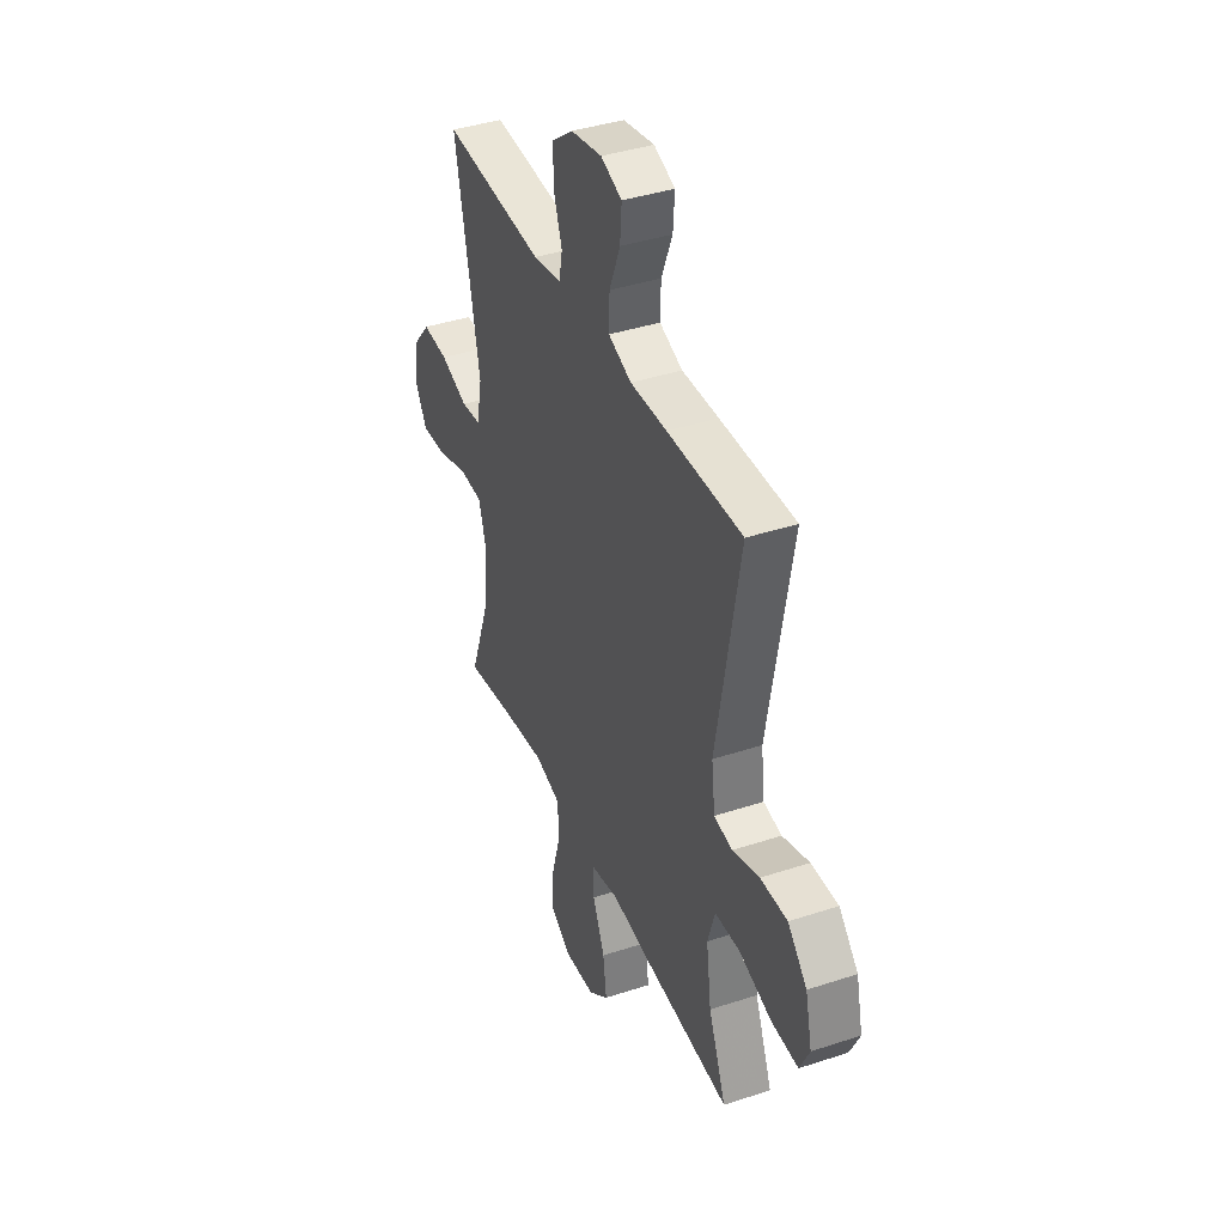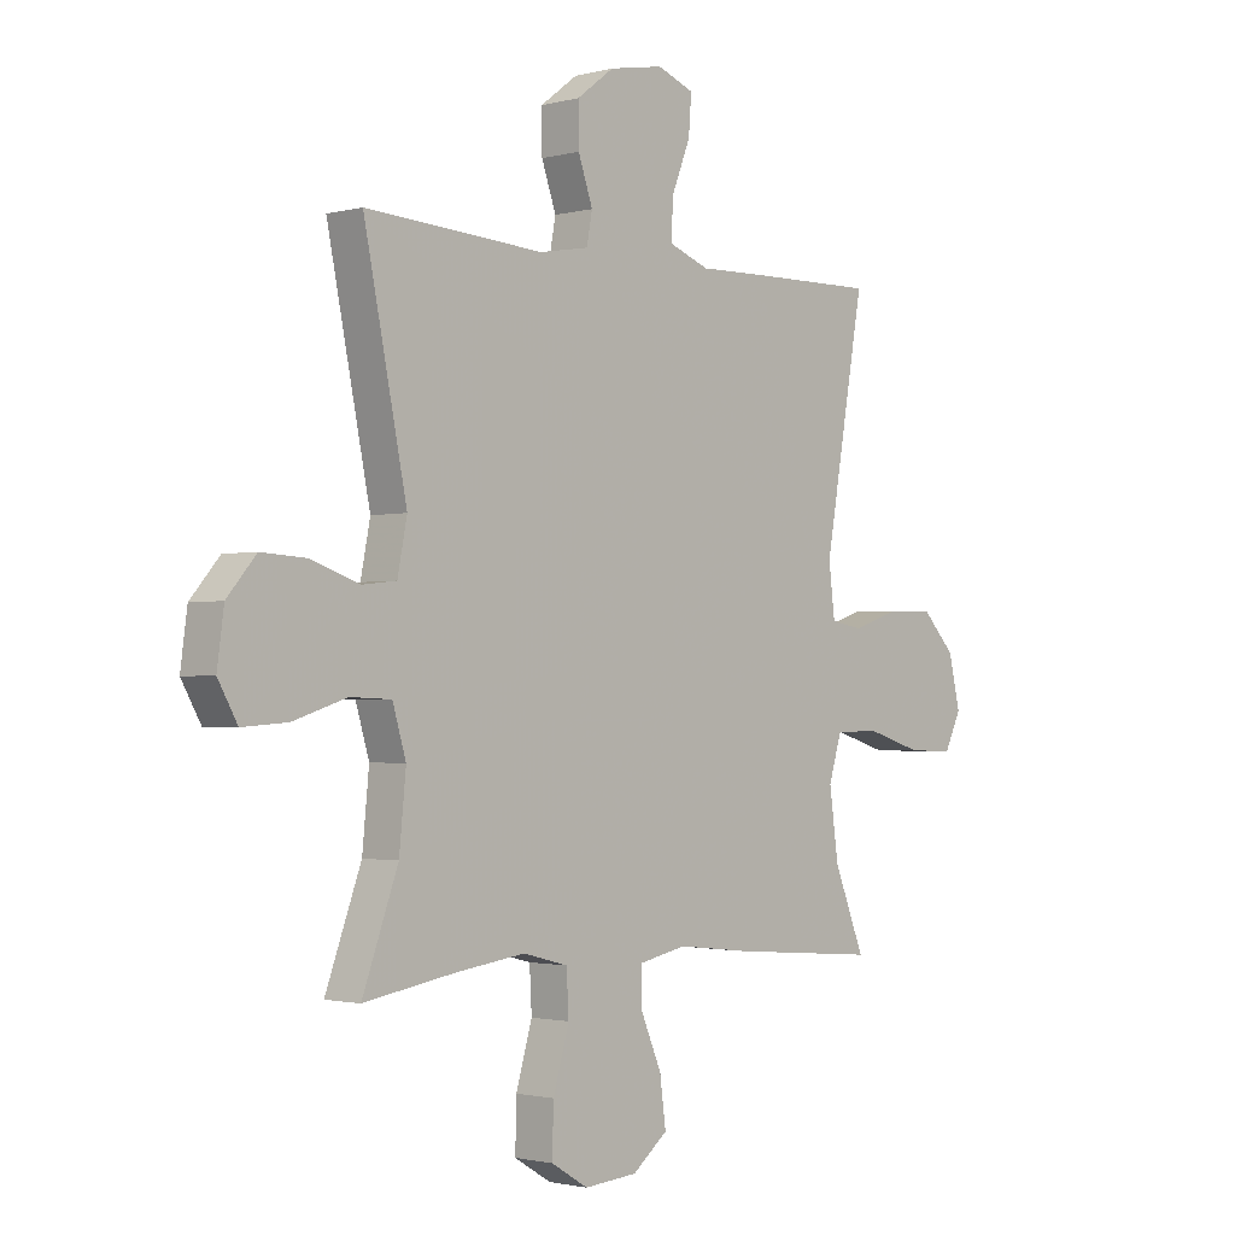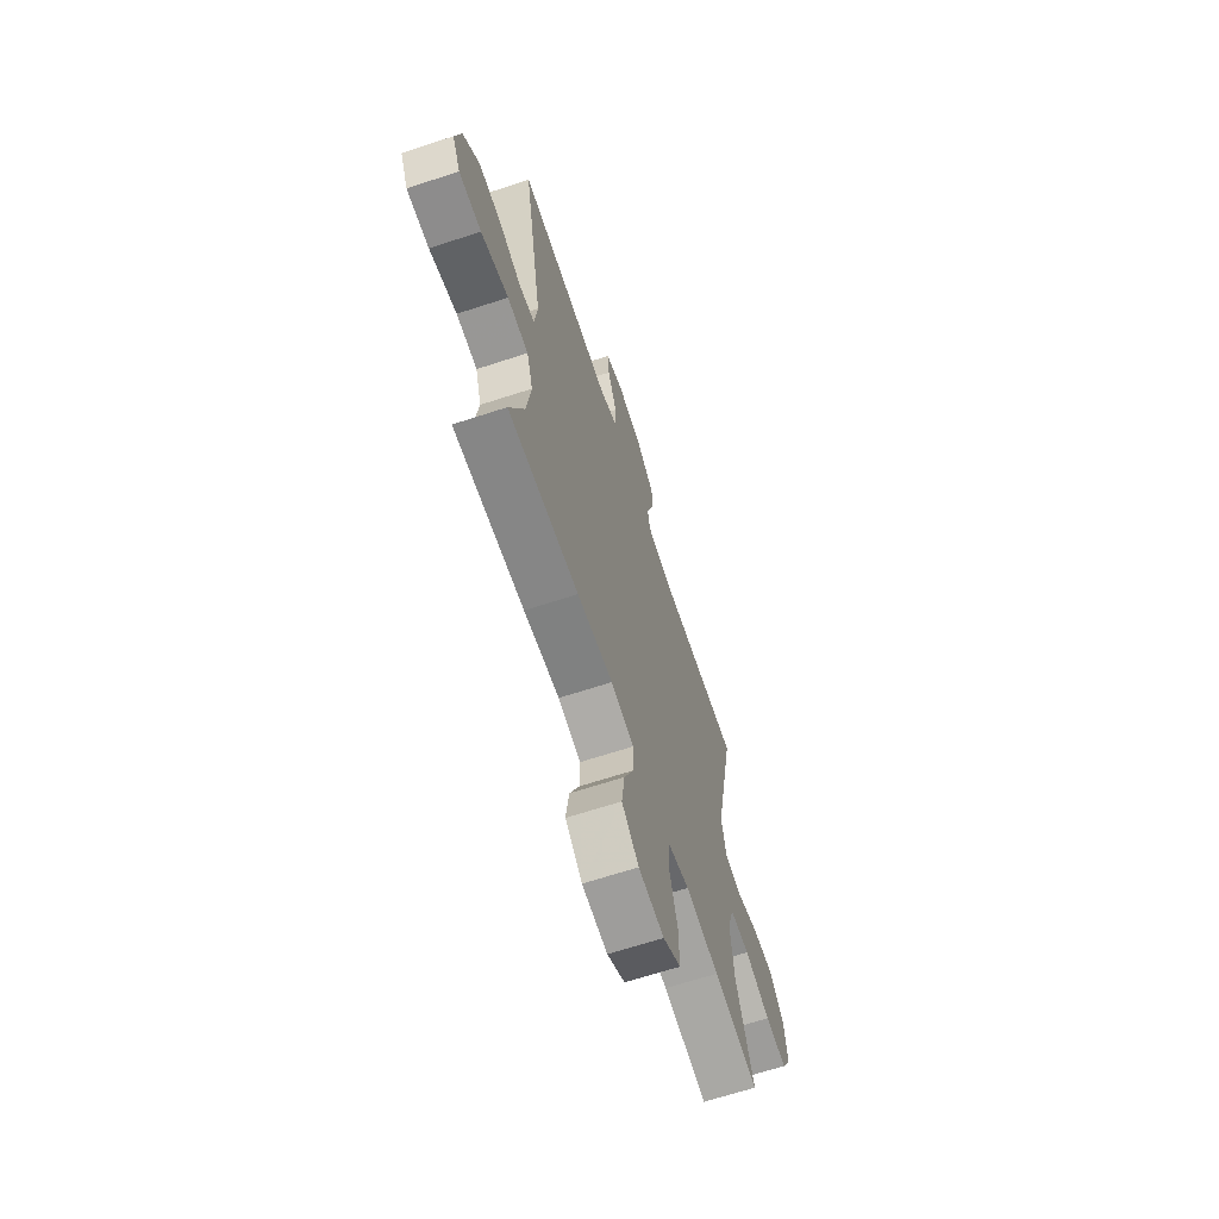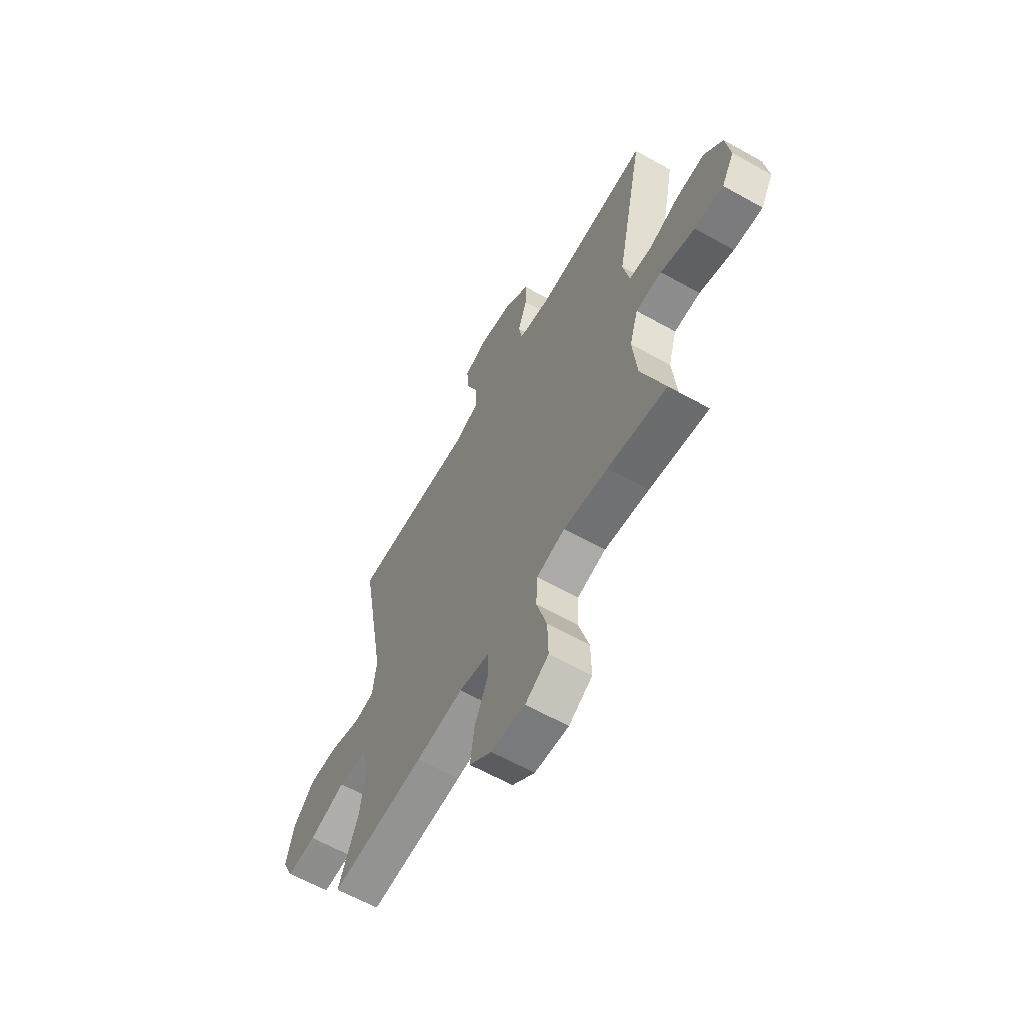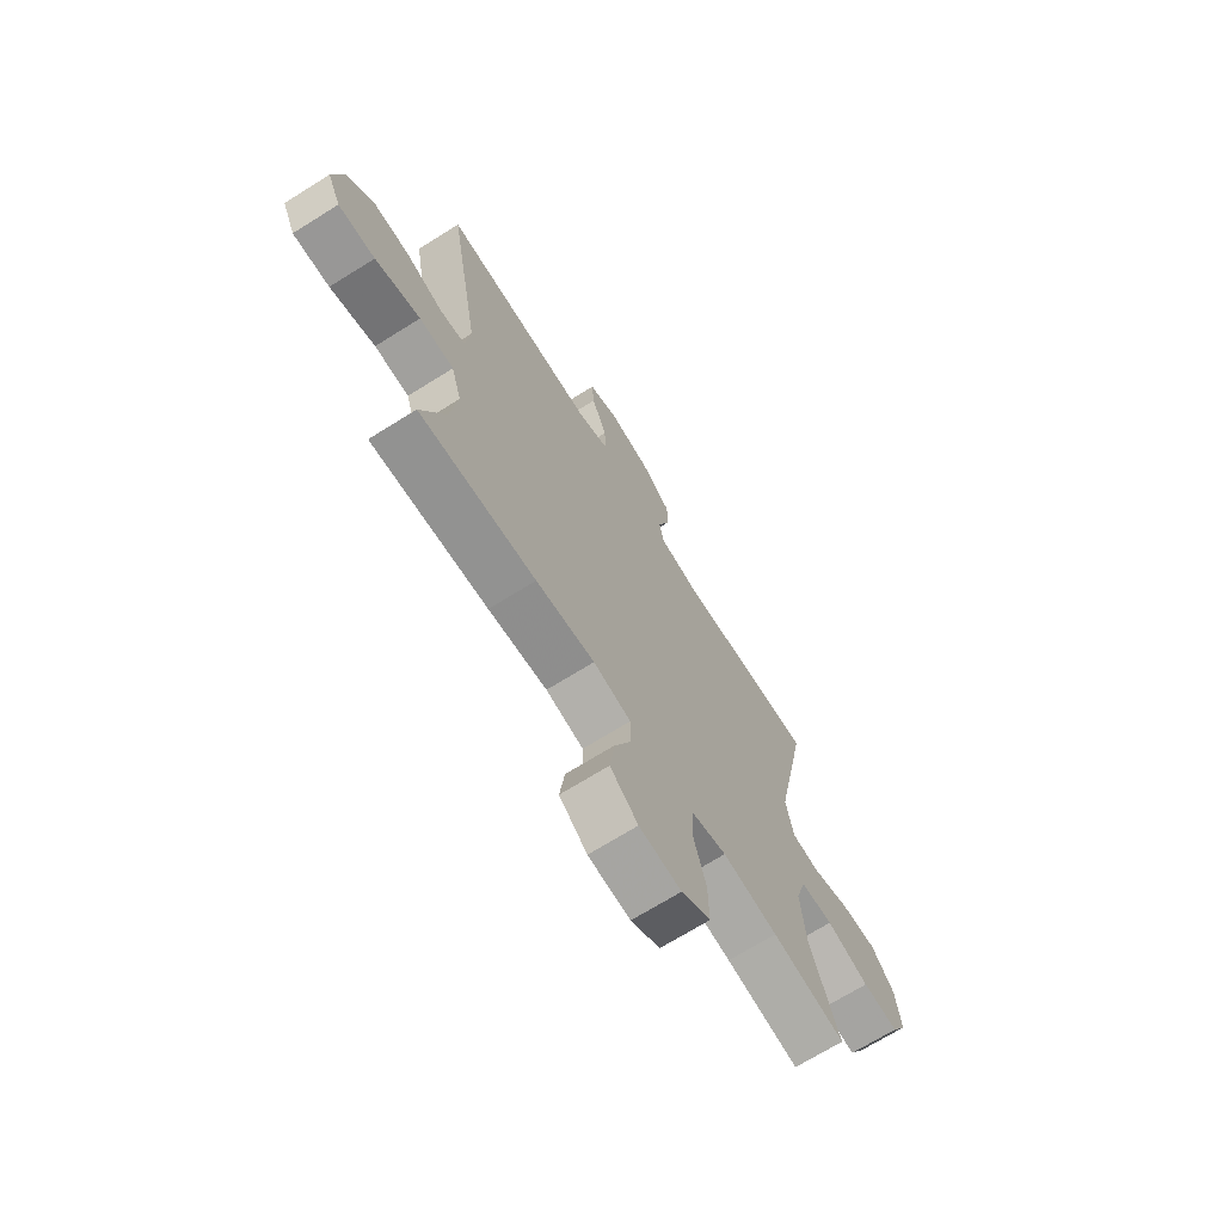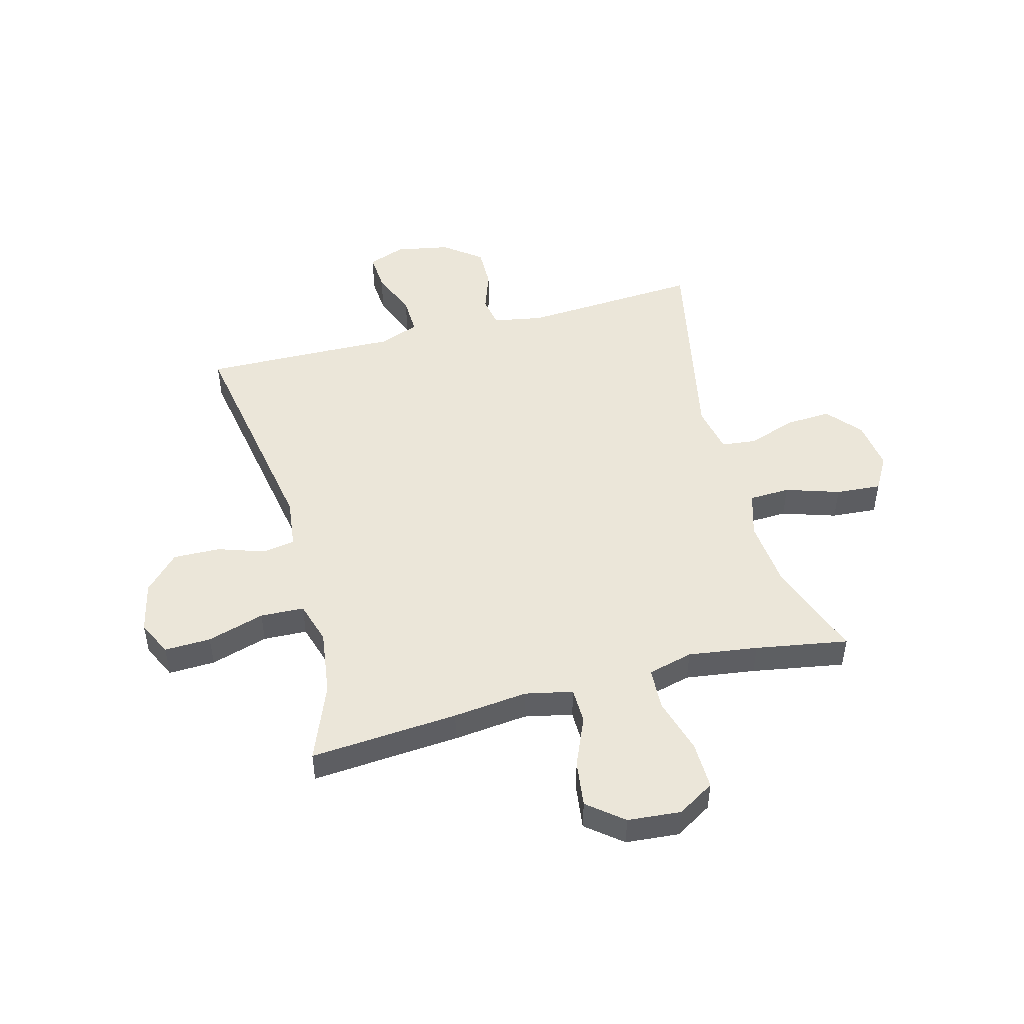
<metadata>
{"format":"obj","ext":"obj","renderer":"f3d","projection":"perspective","resolution":1024,"background":"white","views":[{"elev":39.8,"azim":67.8,"up":"+Z"},{"elev":-1.7,"azim":-46.8,"up":"+Z"},{"elev":-66.2,"azim":108.2,"up":"+Z"},{"elev":-62.5,"azim":-119.6,"up":"+Z"},{"elev":-69.9,"azim":122.0,"up":"+Z"},{"elev":48.5,"azim":165.2,"up":"+Y"}]}
</metadata>
<code>
v 0.5 0.07 0.5
v 0.428 0.07 0.088
v 0.439 0.07 -0.002
v 0.496 0.07 -0.012
v 0.58 0.07 0.016
v 0.664 0.07 0.018
v 0.724 0.07 -0.045
v 0.745 0.07 -0.136
v 0.715 0.07 -0.199
v 0.632 0.07 -0.196
v 0.53 0.07 -0.165
v 0.452 0.07 -0.168
v 0.429 0.07 -0.244
v 0.445 0.07 -0.362
v 0.5 0.07 -0.5
v 0.236 0.07 -0.479
v 0.103 0.07 -0.464
v 0.018 0.07 -0.482
v 0.017 0.07 -0.546
v 0.055 0.07 -0.635
v 0.066 0.07 -0.718
v 0.003 0.07 -0.769
v -0.092 0.07 -0.777
v -0.158 0.07 -0.737
v -0.156 0.07 -0.651
v -0.127 0.07 -0.551
v -0.131 0.07 -0.476
v -0.211 0.07 -0.455
v -0.335 0.07 -0.472
v -0.5 0.07 -0.5
v -0.436 0.07 -0.324
v -0.424 0.07 -0.201
v -0.448 0.07 -0.12
v -0.521 0.07 -0.117
v -0.617 0.07 -0.148
v -0.698 0.07 -0.154
v -0.733 0.07 -0.092
v -0.721 0.07 -0.002
v -0.669 0.07 0.059
v -0.588 0.07 0.054
v -0.502 0.07 0.024
v -0.44 0.07 0.031
v -0.423 0.07 0.118
v -0.5 0.07 0.5
v -0.181 0.07 0.479
v -0.092 0.07 0.495
v -0.082 0.07 0.549
v -0.108 0.07 0.624
v -0.109 0.07 0.697
v -0.042 0.07 0.748
v 0.055 0.07 0.766
v 0.121 0.07 0.741
v 0.116 0.07 0.673
v 0.082 0.07 0.588
v 0.08 0.07 0.52
v 0.152 0.07 0.493
v 0.267 0.07 0.496
v 0.5 0 0.5
v 0.428 0 0.088
v 0.439 0 -0.002
v 0.496 0 -0.012
v 0.58 0 0.016
v 0.664 0 0.018
v 0.724 0 -0.045
v 0.745 0 -0.136
v 0.715 0 -0.199
v 0.632 0 -0.196
v 0.53 0 -0.165
v 0.452 0 -0.168
v 0.429 0 -0.244
v 0.445 0 -0.362
v 0.5 0 -0.5
v 0.236 0 -0.479
v 0.103 0 -0.464
v 0.018 0 -0.482
v 0.017 0 -0.546
v 0.055 0 -0.635
v 0.066 0 -0.718
v 0.003 0 -0.769
v -0.092 0 -0.777
v -0.158 0 -0.737
v -0.156 0 -0.651
v -0.127 0 -0.551
v -0.131 0 -0.476
v -0.211 0 -0.455
v -0.335 0 -0.472
v -0.5 0 -0.5
v -0.436 0 -0.324
v -0.424 0 -0.201
v -0.448 0 -0.12
v -0.521 0 -0.117
v -0.617 0 -0.148
v -0.698 0 -0.154
v -0.733 0 -0.092
v -0.721 0 -0.002
v -0.669 0 0.059
v -0.588 0 0.054
v -0.502 0 0.024
v -0.44 0 0.031
v -0.423 0 0.118
v -0.5 0 0.5
v -0.181 0 0.479
v -0.092 0 0.495
v -0.082 0 0.549
v -0.108 0 0.624
v -0.109 0 0.697
v -0.042 0 0.748
v 0.055 0 0.766
v 0.121 0 0.741
v 0.116 0 0.673
v 0.082 0 0.588
v 0.08 0 0.52
v 0.152 0 0.493
v 0.267 0 0.496
f 56 57 1 2
f 55 56 2 3
f 52 53 54
f 51 52 54
f 50 51 54
f 49 50 54
f 48 49 54
f 47 48 54
f 46 47 54 55
f 45 46 55 3
f 43 44 45 3
f 39 40 41
f 38 39 41
f 37 38 41
f 36 37 41
f 35 36 41
f 34 35 41
f 33 34 41 42
f 43 3 4
f 42 43 4
f 33 42 4
f 32 33 4
f 29 30 31
f 31 32 4
f 29 31 4
f 28 29 4
f 24 25 26
f 23 24 26
f 22 23 26
f 21 22 26
f 20 21 26
f 19 20 26
f 18 19 26 27
f 4 5 6
f 28 4 6
f 27 28 6
f 18 27 6
f 17 18 6
f 14 15 16 17
f 9 10 11
f 8 9 11
f 7 8 11
f 6 7 11
f 6 11 12
f 17 6 12
f 13 14 17
f 12 13 17
f 59 58 114 113
f 60 59 113 112
f 111 110 109
f 111 109 108
f 111 108 107
f 111 107 106
f 111 106 105
f 111 105 104
f 112 111 104 103
f 60 112 103 102
f 60 102 101 100
f 98 97 96
f 98 96 95
f 98 95 94
f 98 94 93
f 98 93 92
f 98 92 91
f 99 98 91 90
f 61 60 100
f 61 100 99
f 61 99 90
f 61 90 89
f 88 87 86
f 61 89 88
f 61 88 86
f 61 86 85
f 83 82 81
f 83 81 80
f 83 80 79
f 83 79 78
f 83 78 77
f 83 77 76
f 84 83 76 75
f 63 62 61
f 63 61 85
f 63 85 84
f 63 84 75
f 63 75 74
f 74 73 72 71
f 68 67 66
f 68 66 65
f 68 65 64
f 68 64 63
f 69 68 63
f 69 63 74
f 74 71 70
f 74 70 69
f 1 58 59 2
f 2 59 60 3
f 3 60 61 4
f 4 61 62 5
f 5 62 63 6
f 6 63 64 7
f 7 64 65 8
f 8 65 66 9
f 9 66 67 10
f 10 67 68 11
f 11 68 69 12
f 12 69 70 13
f 13 70 71 14
f 14 71 72 15
f 15 72 73 16
f 16 73 74 17
f 17 74 75 18
f 18 75 76 19
f 19 76 77 20
f 20 77 78 21
f 21 78 79 22
f 22 79 80 23
f 23 80 81 24
f 24 81 82 25
f 25 82 83 26
f 26 83 84 27
f 27 84 85 28
f 28 85 86 29
f 29 86 87 30
f 30 87 88 31
f 31 88 89 32
f 32 89 90 33
f 33 90 91 34
f 34 91 92 35
f 35 92 93 36
f 36 93 94 37
f 37 94 95 38
f 38 95 96 39
f 39 96 97 40
f 40 97 98 41
f 41 98 99 42
f 42 99 100 43
f 43 100 101 44
f 44 101 102 45
f 45 102 103 46
f 46 103 104 47
f 47 104 105 48
f 48 105 106 49
f 49 106 107 50
f 50 107 108 51
f 51 108 109 52
f 52 109 110 53
f 53 110 111 54
f 54 111 112 55
f 55 112 113 56
f 56 113 114 57
f 57 114 58 1

</code>
